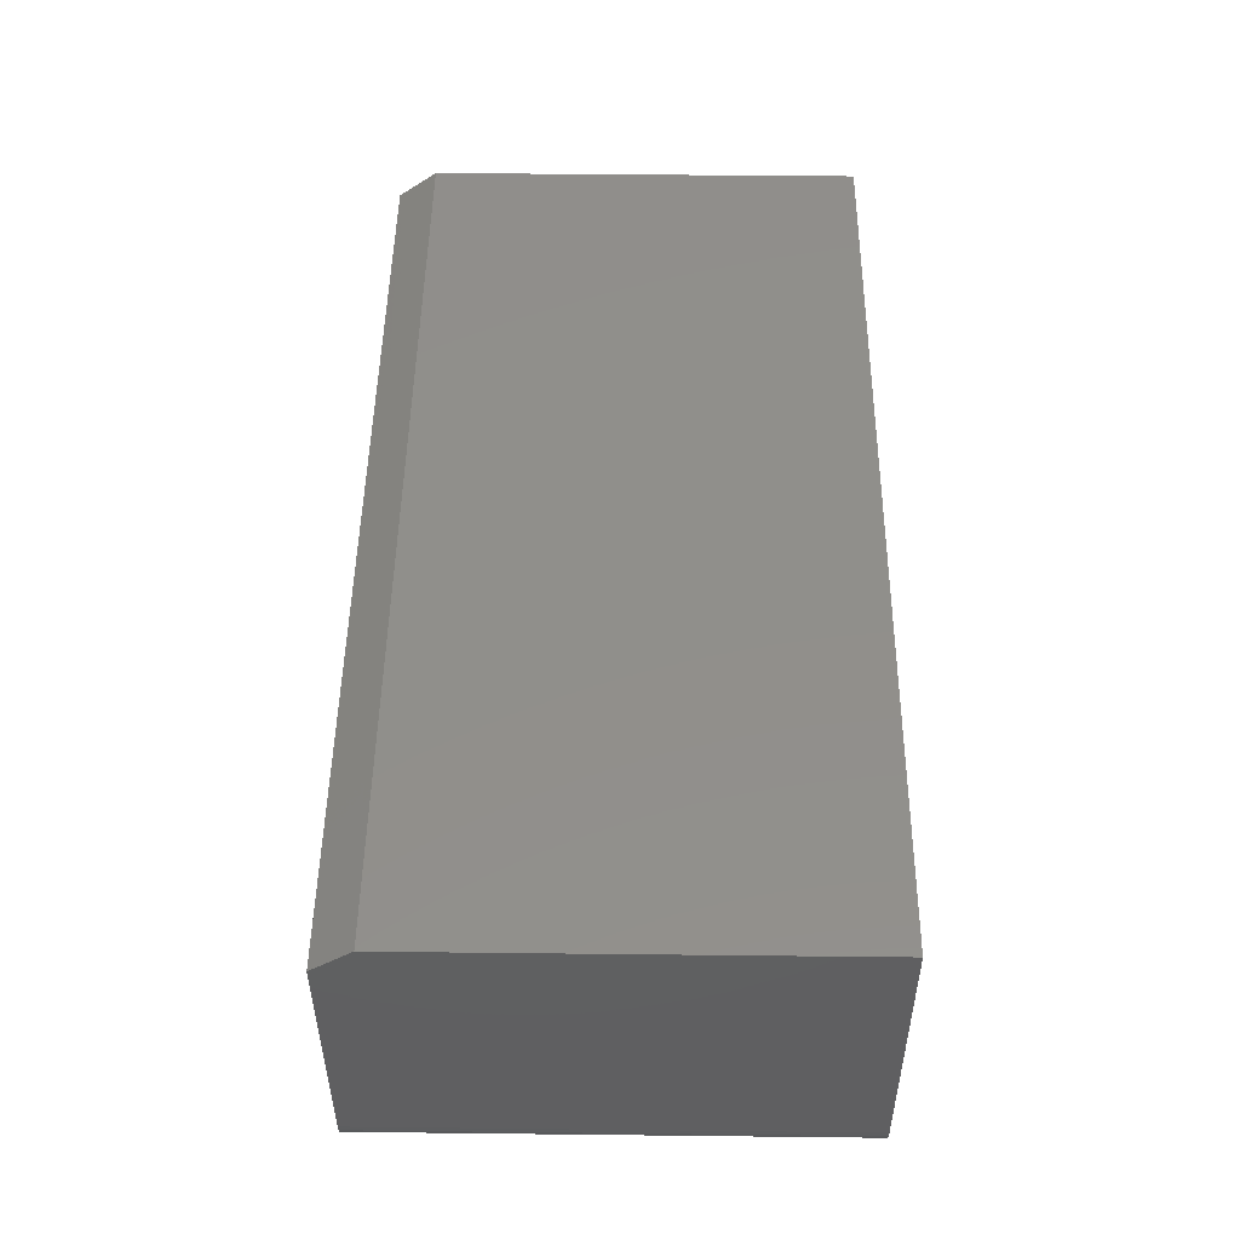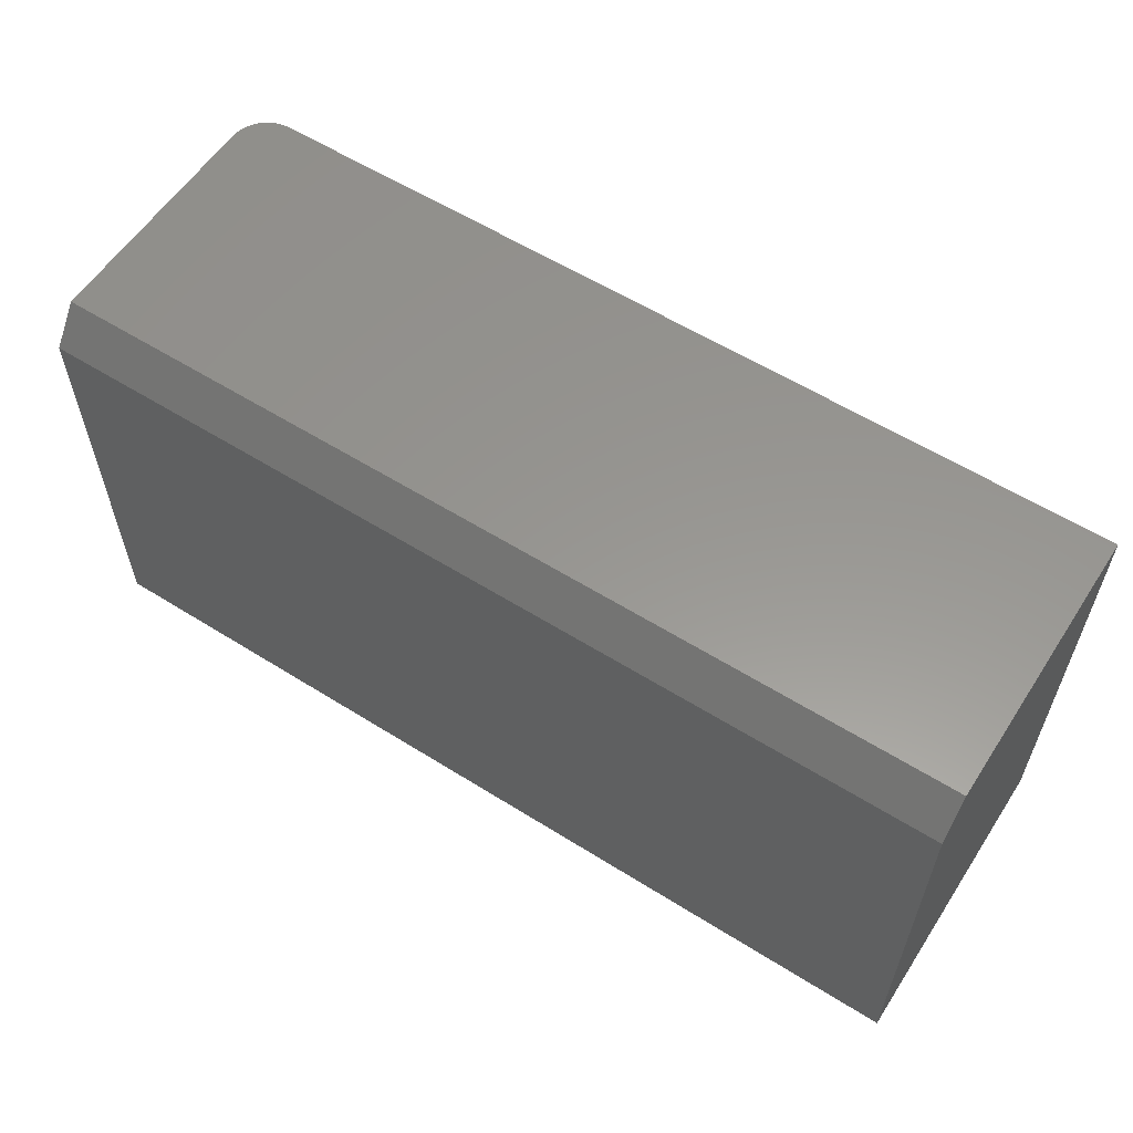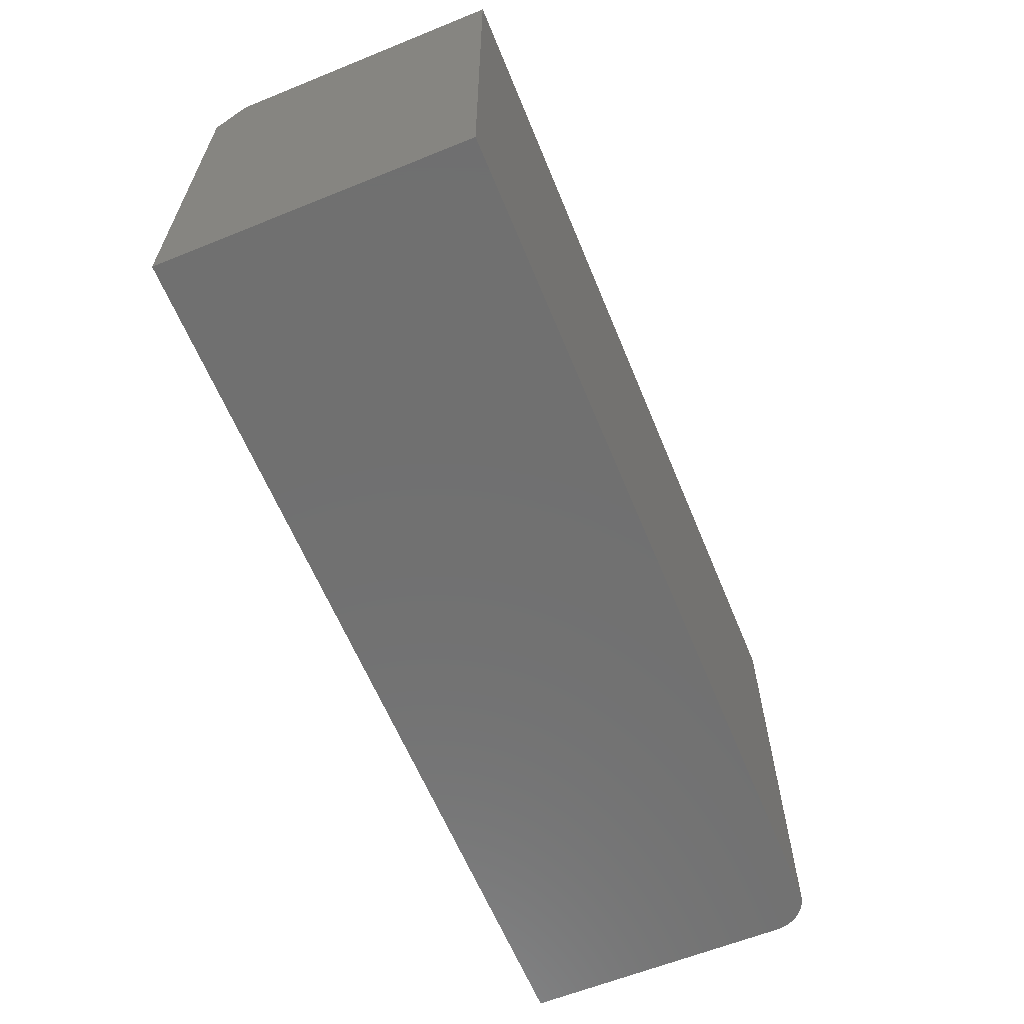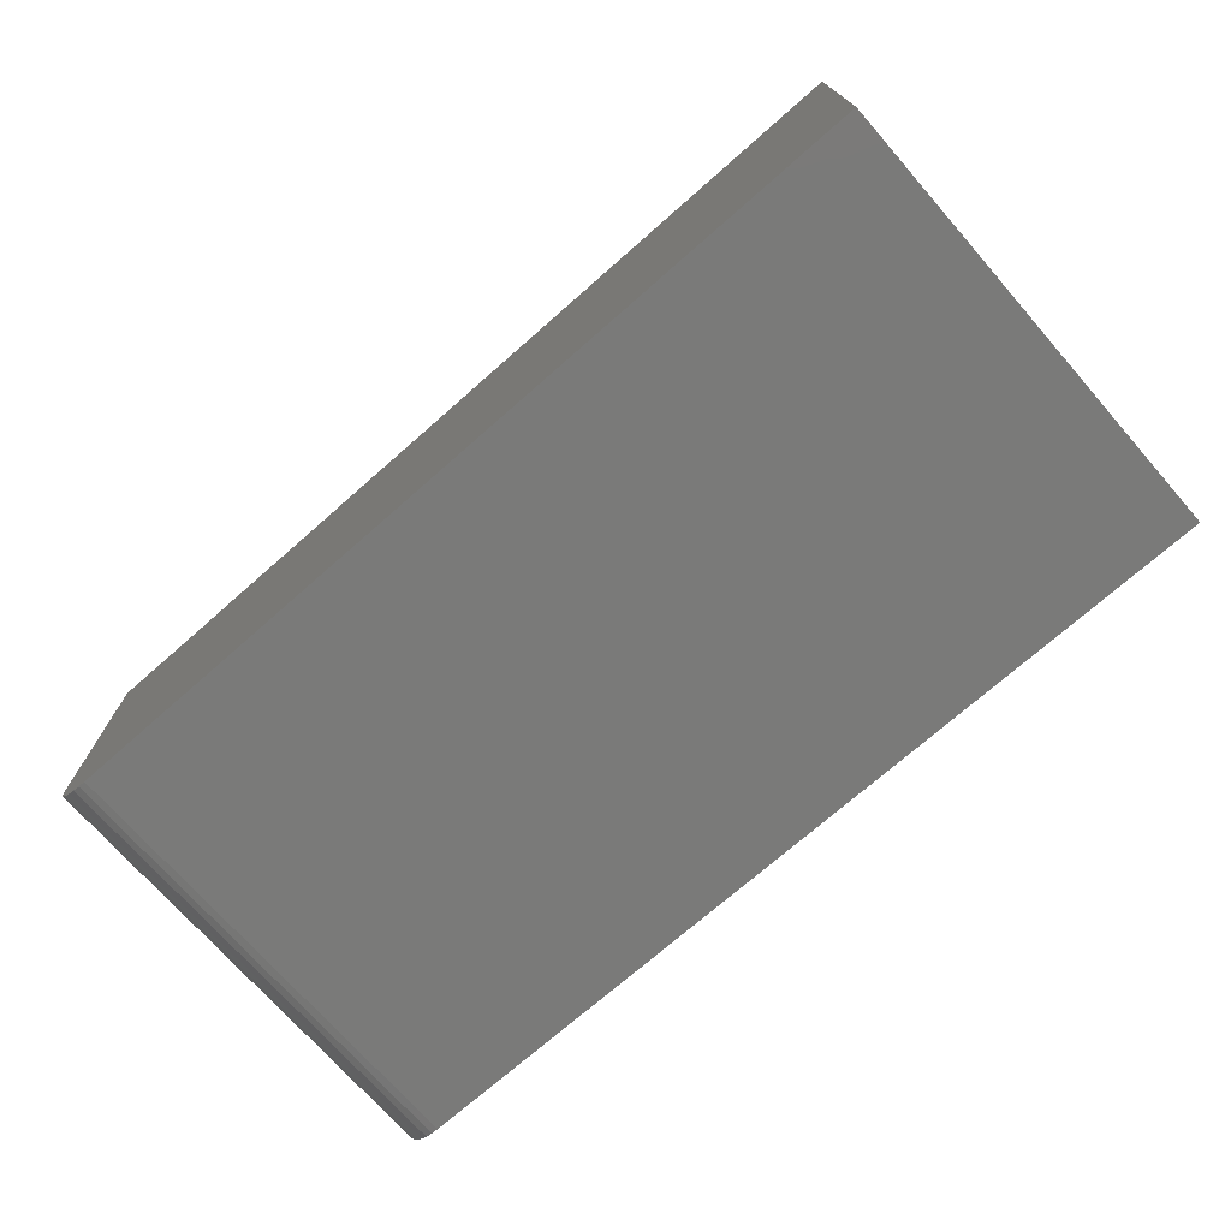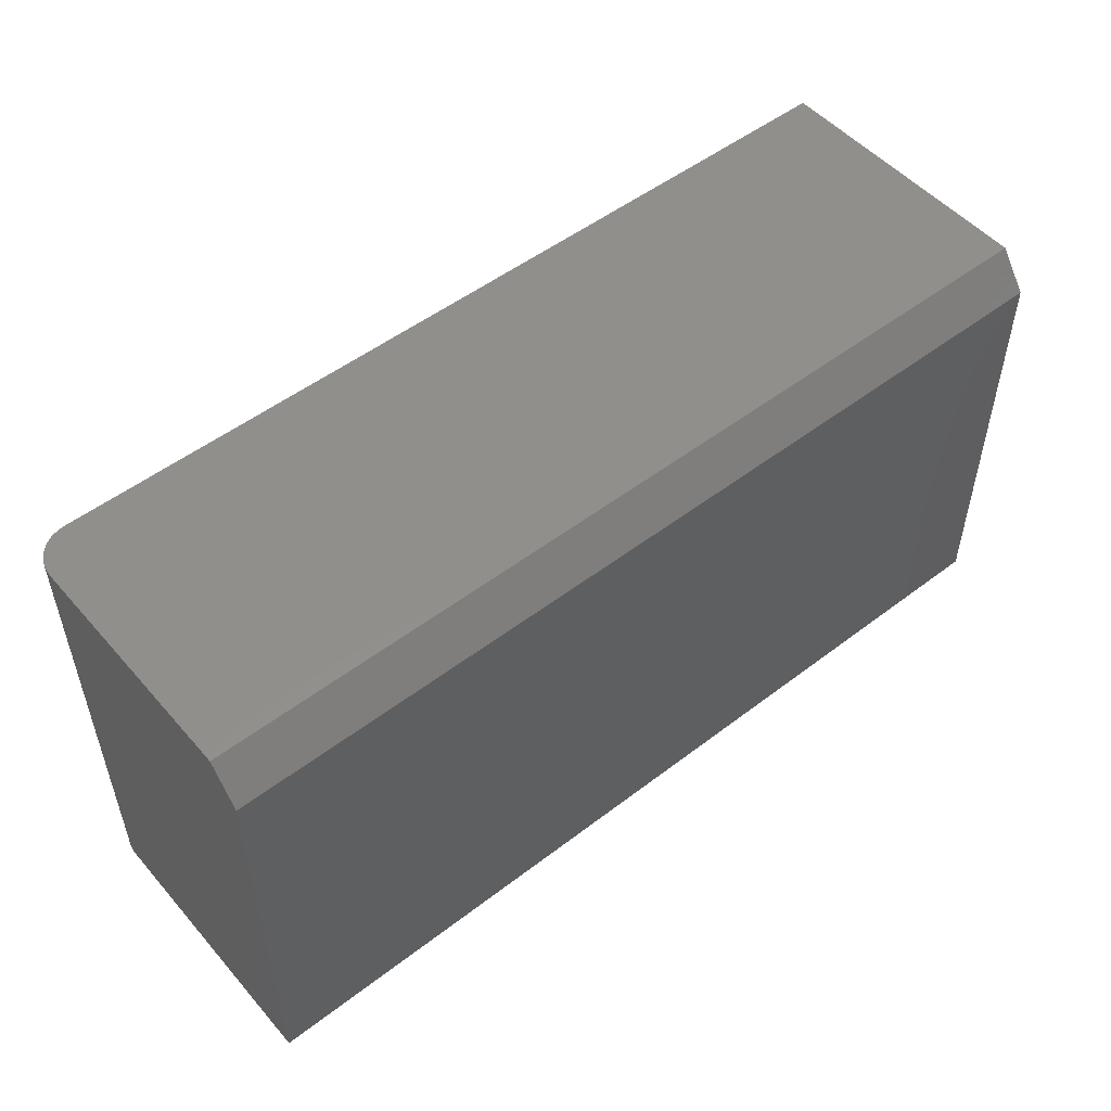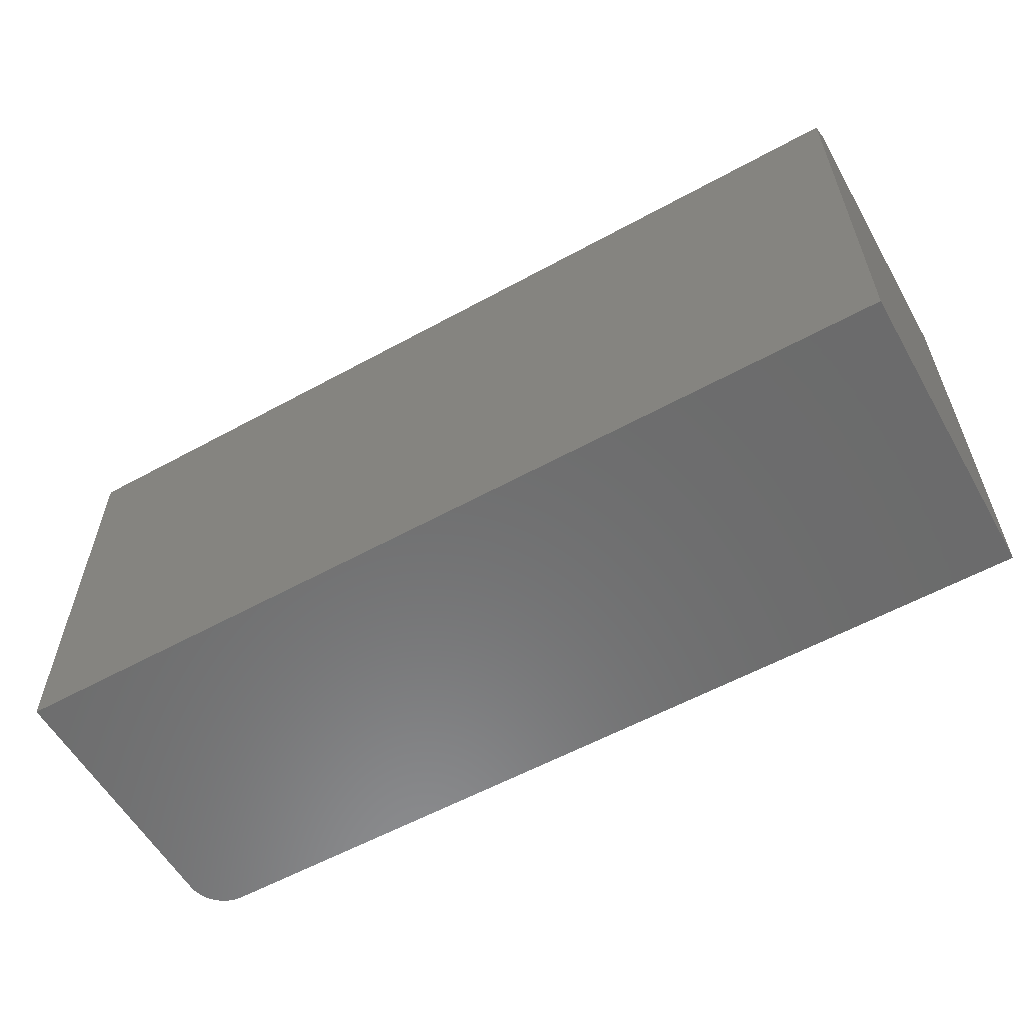
<metadata>
{"format":"stl","ext":"stl","renderer":"f3d","projection":"perspective","resolution":1024,"background":"white","views":[{"elev":49.3,"azim":-89.3,"up":"+Z"},{"elev":58.4,"azim":32.9,"up":"+Y"},{"elev":-62.1,"azim":112.3,"up":"+Y"},{"elev":-72.8,"azim":41.3,"up":"+Z"},{"elev":51.5,"azim":-39.7,"up":"+Y"},{"elev":-58.0,"azim":29.6,"up":"+Y"}]}
</metadata>
<code>
# stl→obj: 26 verts, 48 faces
v -0.75 3.469e-18 -0.1875
v -0.75 2.545e-17 0.2084
v 0.75 1.92e-16 0.2084
v 0.75 1.665e-16 -0.25
v -0.6875 6.939e-18 -0.25
v -0.6997 5.652e-18 -0.2488
v -0.7114 4.548e-18 -0.2452
v -0.7222 3.669e-18 -0.2395
v -0.7317 3.049e-18 -0.2317
v -0.7395 2.711e-18 -0.2222
v -0.7452 2.67e-18 -0.2114
v -0.7488 2.926e-18 -0.1997
v -0.75 -0.75 -0.1875
v -0.75 -0.75 0.2553
v -0.75 -0.0625 0.2553
v -0.7488 -0.75 -0.1997
v -0.7452 -0.75 -0.2114
v -0.7395 -0.75 -0.2222
v -0.7317 -0.75 -0.2317
v -0.7222 -0.75 -0.2395
v -0.7114 -0.75 -0.2452
v -0.6997 -0.75 -0.2488
v -0.6875 -0.75 -0.25
v 0.75 -0.75 -0.25
v 0.75 -0.75 0.2553
v 0.75 -0.0625 0.2553
f 1 2 3
f 1 3 4
f 1 4 5
f 1 5 6
f 1 6 7
f 1 7 8
f 1 8 9
f 1 9 10
f 1 10 11
f 1 11 12
f 13 14 1
f 1 14 15
f 1 15 2
f 13 16 17
f 13 17 18
f 13 18 19
f 13 19 20
f 13 20 21
f 13 21 22
f 13 22 23
f 13 23 24
f 13 24 25
f 13 25 14
f 23 5 24
f 24 5 4
f 5 23 6
f 6 23 22
f 6 22 7
f 7 22 21
f 7 21 8
f 8 21 20
f 8 20 9
f 9 20 19
f 9 19 10
f 10 19 18
f 10 18 11
f 11 18 17
f 11 17 12
f 12 17 16
f 12 16 1
f 1 16 13
f 25 26 14
f 14 26 15
f 25 24 26
f 26 24 4
f 26 4 3
f 26 3 15
f 15 3 2

</code>
